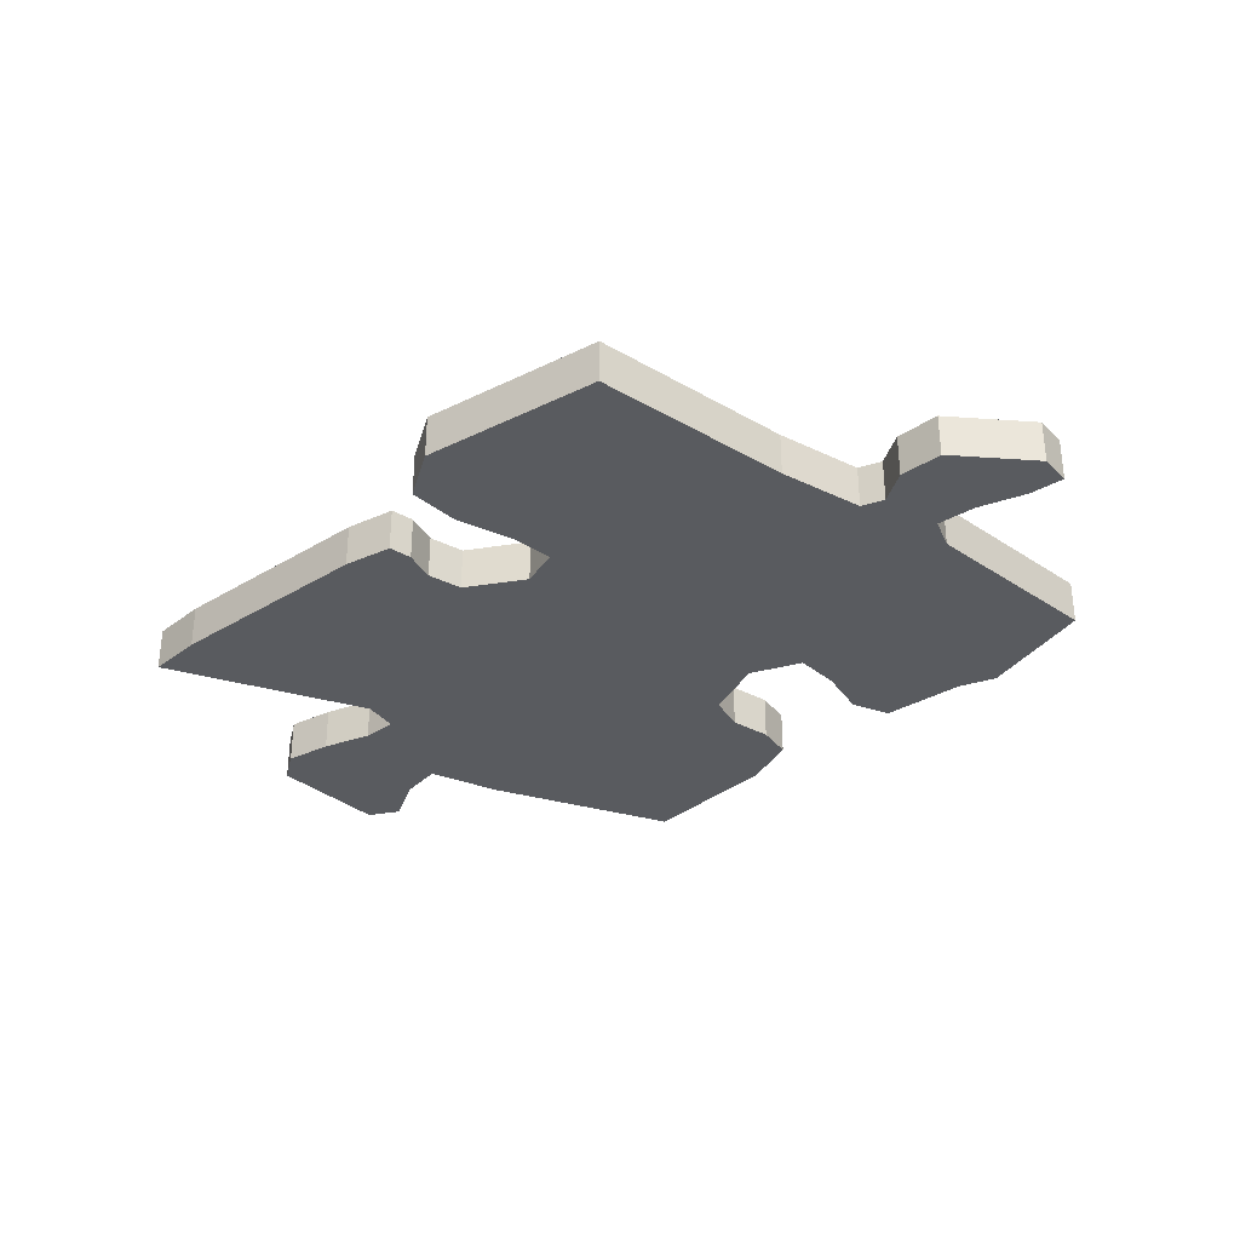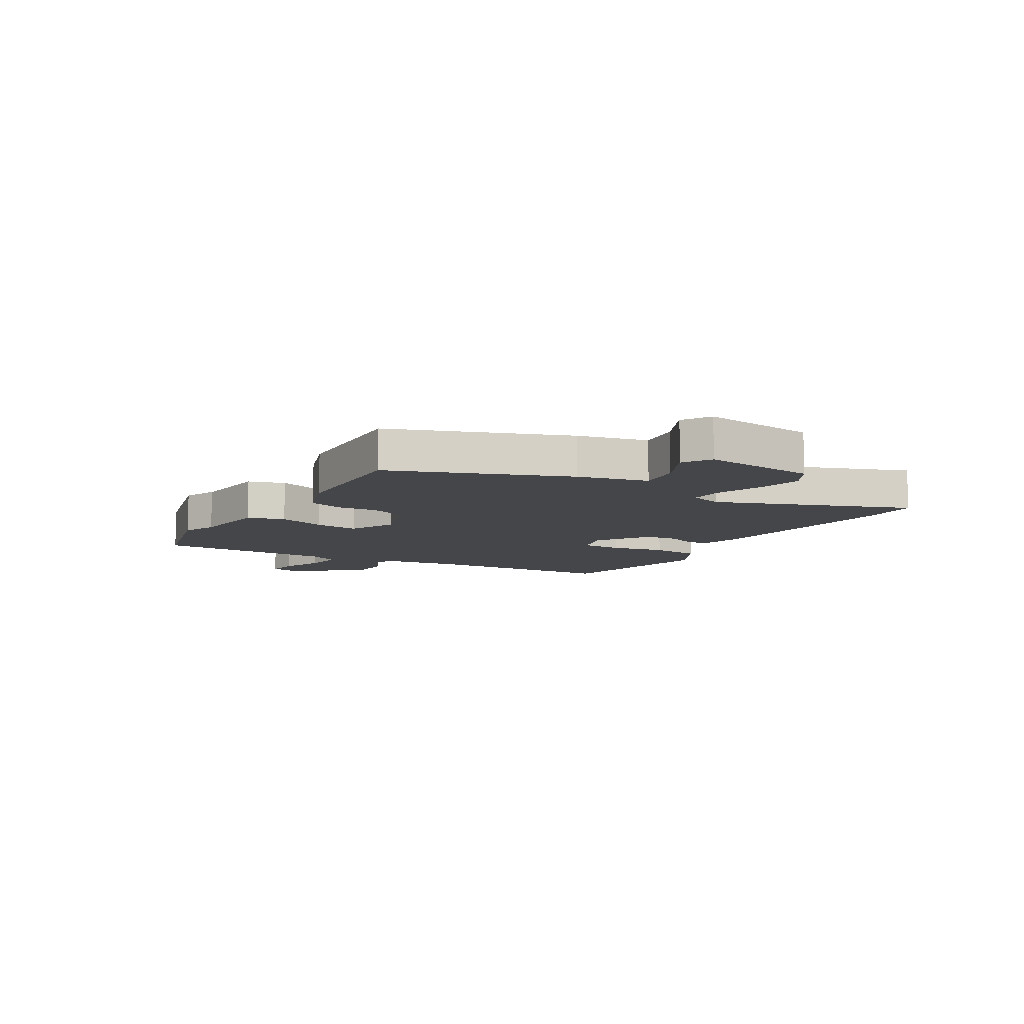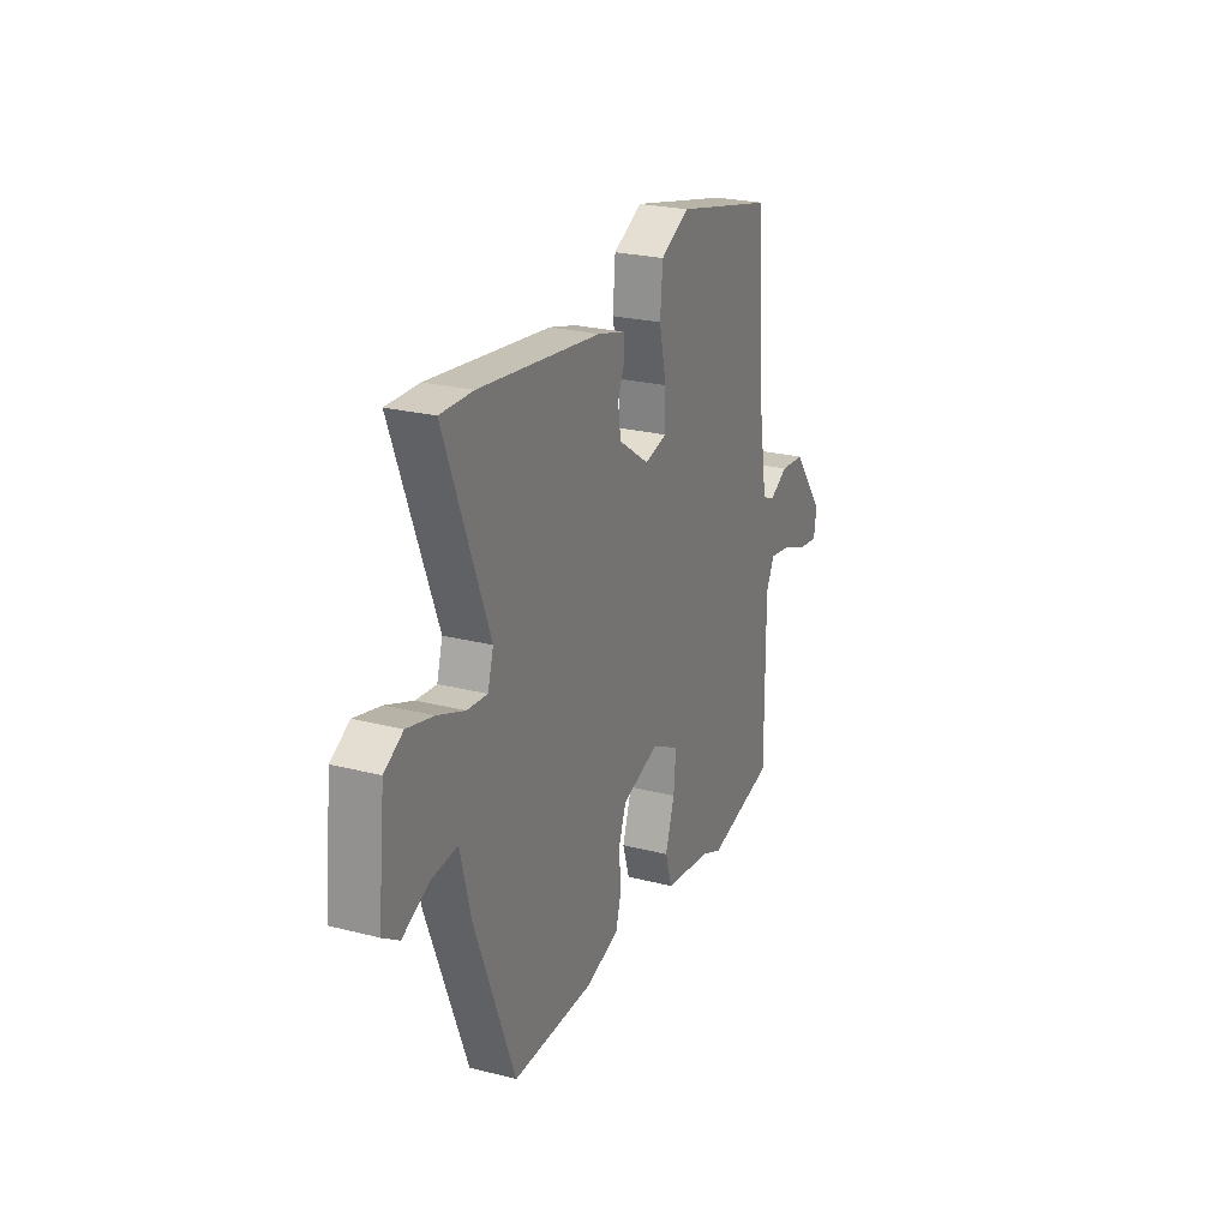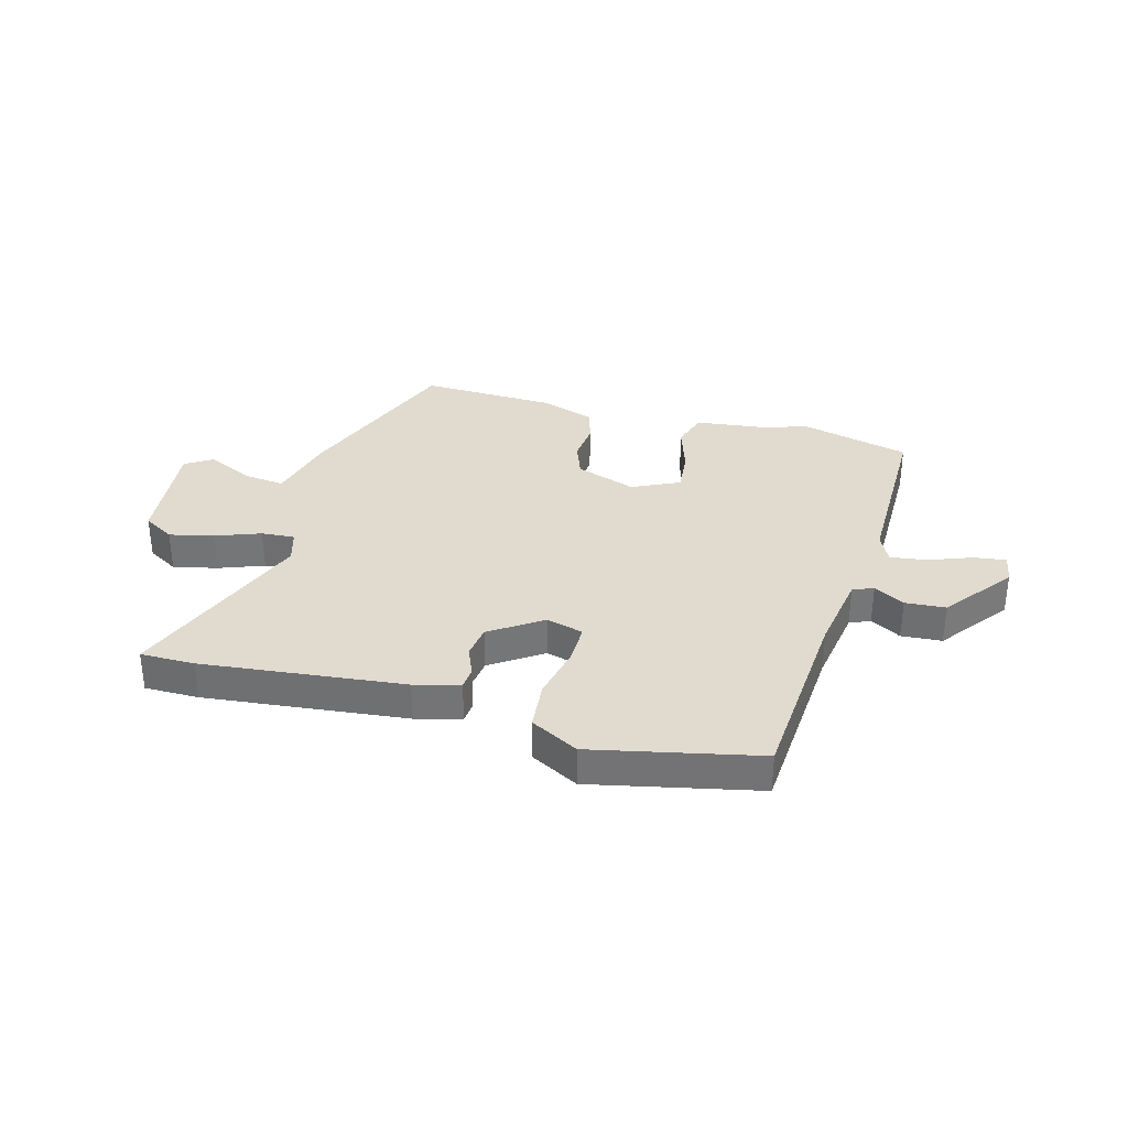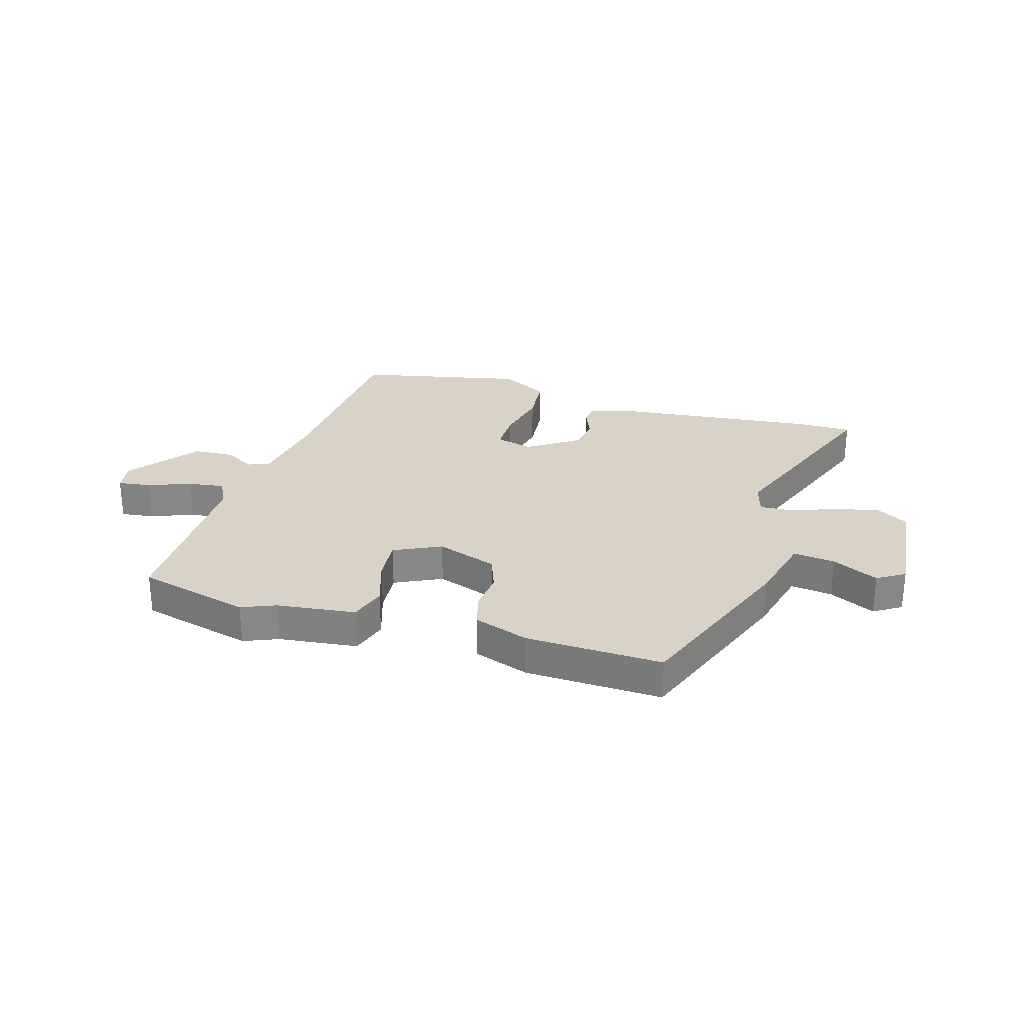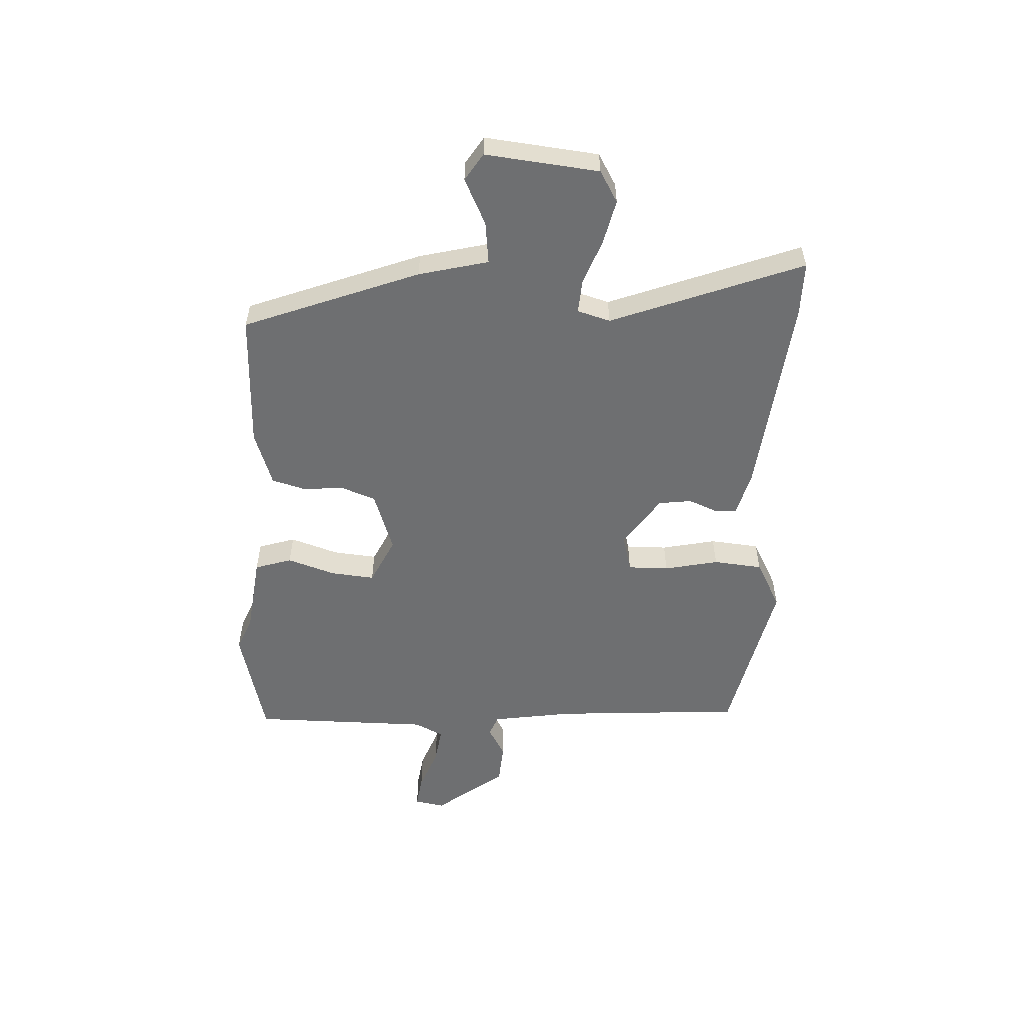
<metadata>
{"format":"obj","ext":"obj","renderer":"f3d","projection":"perspective","resolution":1024,"background":"white","views":[{"elev":-32.2,"azim":46.7,"up":"+Y"},{"elev":-9.6,"azim":-121.0,"up":"+Y"},{"elev":24.0,"azim":-66.8,"up":"+Z"},{"elev":33.7,"azim":15.3,"up":"+Y"},{"elev":27.9,"azim":-163.4,"up":"+Y"},{"elev":-54.6,"azim":-93.0,"up":"+Y"}]}
</metadata>
<code>
v 0.547 0.07 -0.488
v 0.346 0.07 -0.539
v 0.285 0.07 -0.514
v 0.144 0.07 -0.497
v 0.123 0.07 -0.431
v 0.151 0.07 -0.345
v 0.158 0.07 -0.267
v 0.074 0.07 -0.227
v -0.035 0.07 -0.265
v -0.058 0.07 -0.328
v -0.051 0.07 -0.399
v -0.068 0.07 -0.46
v -0.166 0.07 -0.494
v -0.41 0.07 -0.502
v -0.53 0.07 -0.19
v -0.561 0.07 -0.066
v -0.636 0.07 -0.075
v -0.718 0.07 -0.115
v -0.767 0.07 -0.084
v -0.746 0.07 0.119
v -0.69 0.07 0.152
v -0.611 0.07 0.134
v -0.53 0.07 0.104
v -0.47 0.07 0.1
v -0.453 0.07 0.159
v -0.584 0.07 0.5
v -0.487 0.07 0.5
v -0.125 0.07 0.461
v -0.044 0.07 0.44
v -0.041 0.07 0.401
v -0.062 0.07 0.349
v -0.054 0.07 0.29
v 0.038 0.07 0.228
v 0.105 0.07 0.246
v 0.104 0.07 0.319
v 0.083 0.07 0.416
v 0.091 0.07 0.504
v 0.177 0.07 0.55
v 0.475 0.07 0.486
v 0.499 0.07 0.146
v 0.522 0.07 0.002
v 0.559 0.07 -0.013
v 0.614 0.07 0.018
v 0.687 0.07 0.013
v 0.781 0.07 -0.109
v 0.772 0.07 -0.163
v 0.714 0.07 -0.155
v 0.637 0.07 -0.126
v 0.571 0.07 -0.117
v 0.546 0.07 -0.169
v 0.547 0 -0.488
v 0.346 0 -0.539
v 0.285 0 -0.514
v 0.144 0 -0.497
v 0.123 0 -0.431
v 0.151 0 -0.345
v 0.158 0 -0.267
v 0.074 0 -0.227
v -0.035 0 -0.265
v -0.058 0 -0.328
v -0.051 0 -0.399
v -0.068 0 -0.46
v -0.166 0 -0.494
v -0.41 0 -0.502
v -0.53 0 -0.19
v -0.561 0 -0.066
v -0.636 0 -0.075
v -0.718 0 -0.115
v -0.767 0 -0.084
v -0.746 0 0.119
v -0.69 0 0.152
v -0.611 0 0.134
v -0.53 0 0.104
v -0.47 0 0.1
v -0.453 0 0.159
v -0.584 0 0.5
v -0.487 0 0.5
v -0.125 0 0.461
v -0.044 0 0.44
v -0.041 0 0.401
v -0.062 0 0.349
v -0.054 0 0.29
v 0.038 0 0.228
v 0.105 0 0.246
v 0.104 0 0.319
v 0.083 0 0.416
v 0.091 0 0.504
v 0.177 0 0.55
v 0.475 0 0.486
v 0.499 0 0.146
v 0.522 0 0.002
v 0.559 0 -0.013
v 0.614 0 0.018
v 0.687 0 0.013
v 0.781 0 -0.109
v 0.772 0 -0.163
v 0.714 0 -0.155
v 0.637 0 -0.126
v 0.571 0 -0.117
v 0.546 0 -0.169
f 46 47 48
f 45 46 48
f 44 45 48
f 43 44 48
f 42 43 48
f 41 42 48 49
f 38 39 40
f 37 38 40
f 36 37 40
f 35 36 40
f 34 35 40 41
f 41 49 50
f 34 41 50
f 33 34 50
f 29 30 31
f 28 29 31
f 27 28 31
f 26 27 31
f 25 26 31
f 24 25 31 32
f 21 22 23
f 20 21 23
f 19 20 23
f 18 19 23
f 17 18 23
f 16 17 23 24
f 15 16 24
f 14 15 24
f 13 14 24
f 12 13 24
f 11 12 24
f 10 11 24
f 24 32 33
f 10 24 33
f 9 10 33
f 3 4 5 6
f 3 6 7
f 2 3 7
f 1 2 7
f 50 1 7
f 33 50 7 8
f 8 9 33
f 98 97 96
f 98 96 95
f 98 95 94
f 98 94 93
f 98 93 92
f 99 98 92 91
f 90 89 88
f 90 88 87
f 90 87 86
f 90 86 85
f 91 90 85 84
f 100 99 91
f 100 91 84
f 100 84 83
f 81 80 79
f 81 79 78
f 81 78 77
f 81 77 76
f 81 76 75
f 82 81 75 74
f 73 72 71
f 73 71 70
f 73 70 69
f 73 69 68
f 73 68 67
f 74 73 67 66
f 74 66 65
f 74 65 64
f 74 64 63
f 74 63 62
f 74 62 61
f 74 61 60
f 83 82 74
f 83 74 60
f 83 60 59
f 56 55 54 53
f 57 56 53
f 57 53 52
f 57 52 51
f 57 51 100
f 58 57 100 83
f 83 59 58
f 1 51 52 2
f 2 52 53 3
f 3 53 54 4
f 4 54 55 5
f 5 55 56 6
f 6 56 57 7
f 7 57 58 8
f 8 58 59 9
f 9 59 60 10
f 10 60 61 11
f 11 61 62 12
f 12 62 63 13
f 13 63 64 14
f 14 64 65 15
f 15 65 66 16
f 16 66 67 17
f 17 67 68 18
f 18 68 69 19
f 19 69 70 20
f 20 70 71 21
f 21 71 72 22
f 22 72 73 23
f 23 73 74 24
f 24 74 75 25
f 25 75 76 26
f 26 76 77 27
f 27 77 78 28
f 28 78 79 29
f 29 79 80 30
f 30 80 81 31
f 31 81 82 32
f 32 82 83 33
f 33 83 84 34
f 34 84 85 35
f 35 85 86 36
f 36 86 87 37
f 37 87 88 38
f 38 88 89 39
f 39 89 90 40
f 40 90 91 41
f 41 91 92 42
f 42 92 93 43
f 43 93 94 44
f 44 94 95 45
f 45 95 96 46
f 46 96 97 47
f 47 97 98 48
f 48 98 99 49
f 49 99 100 50
f 50 100 51 1

</code>
